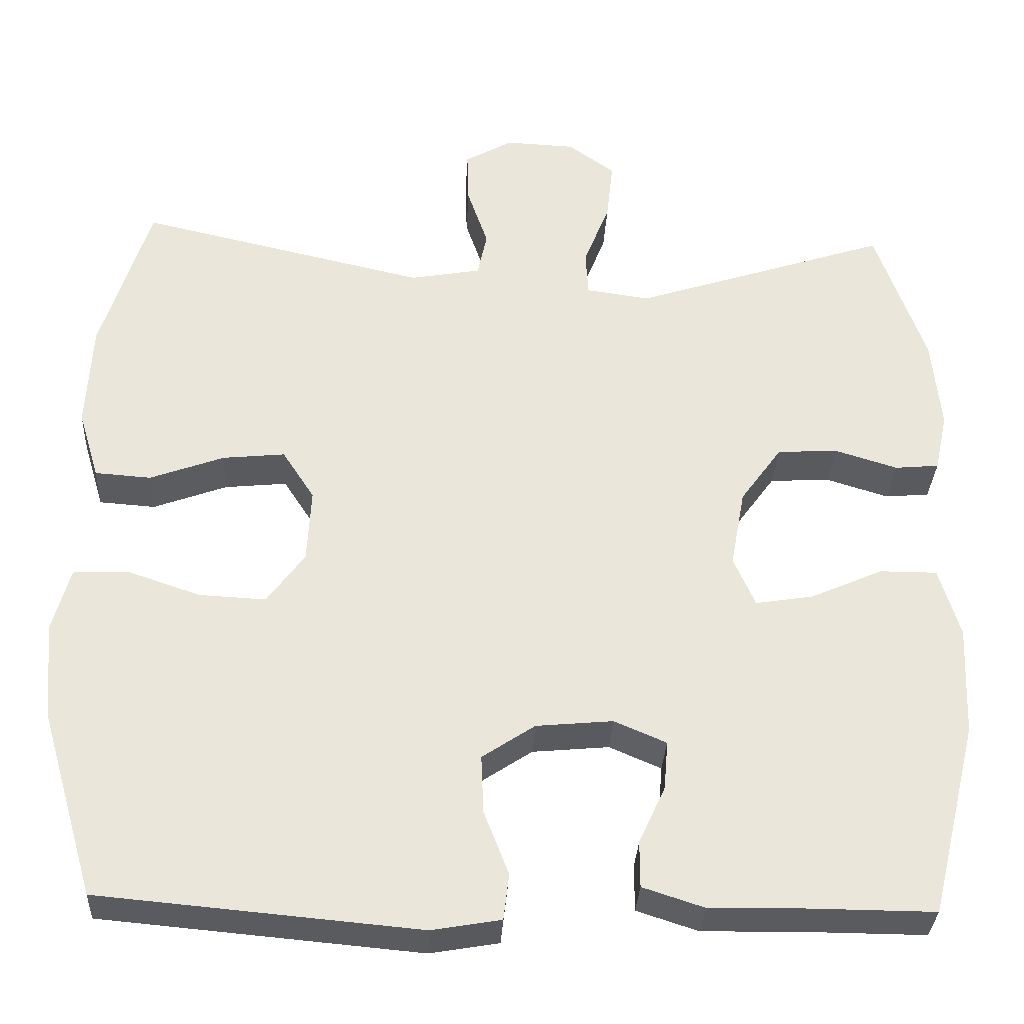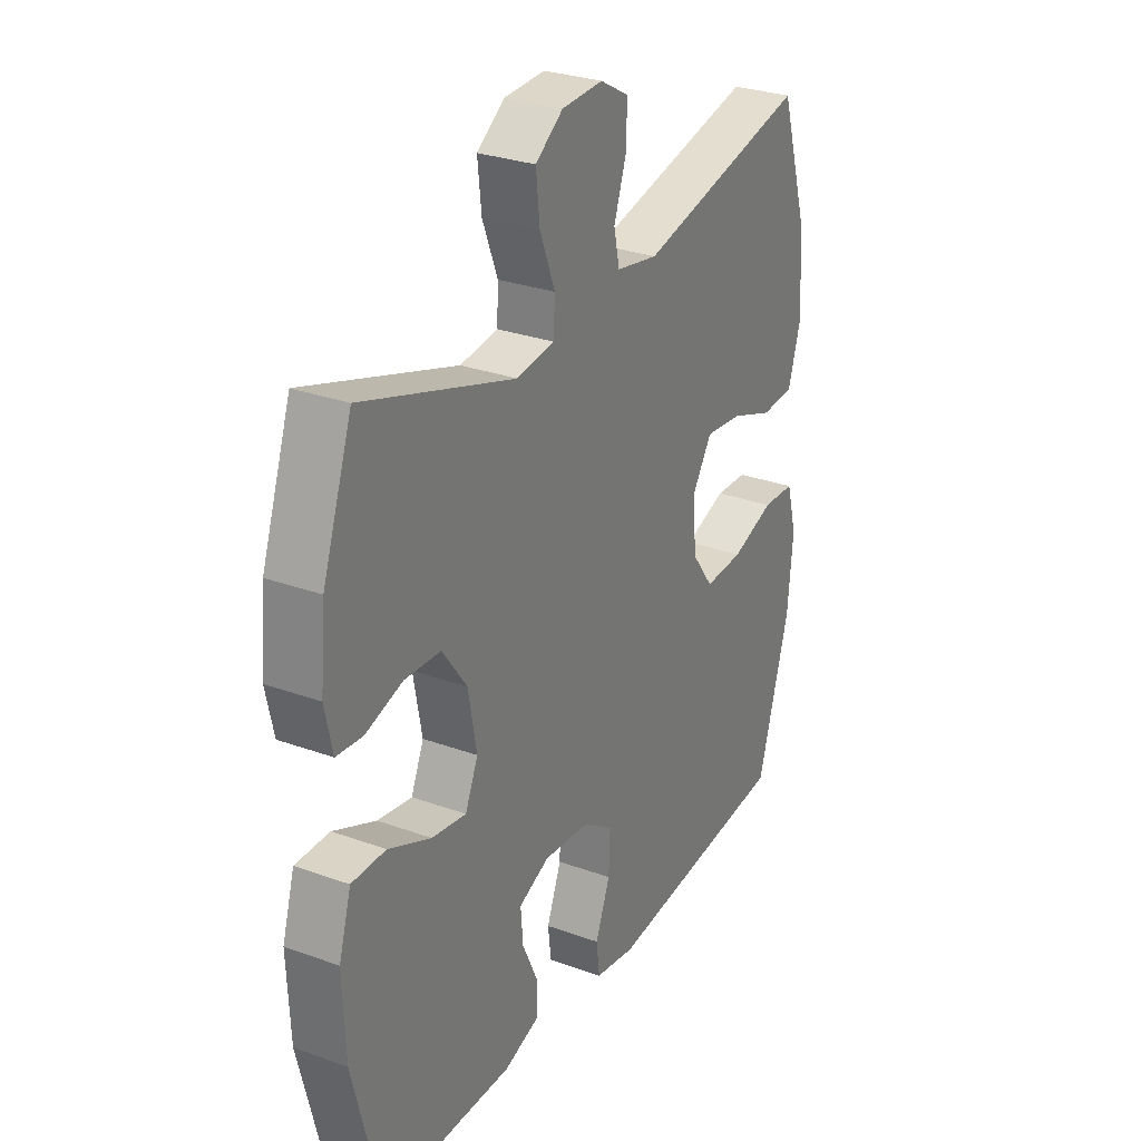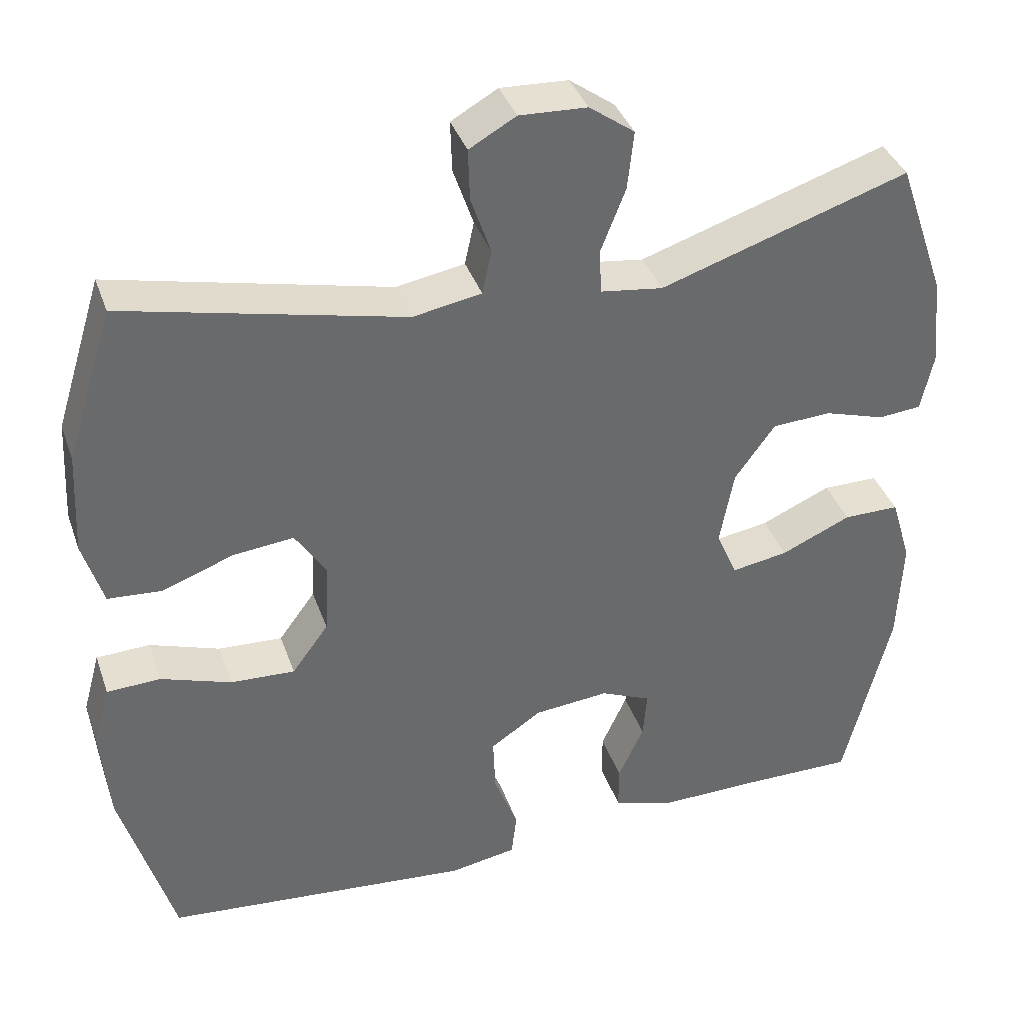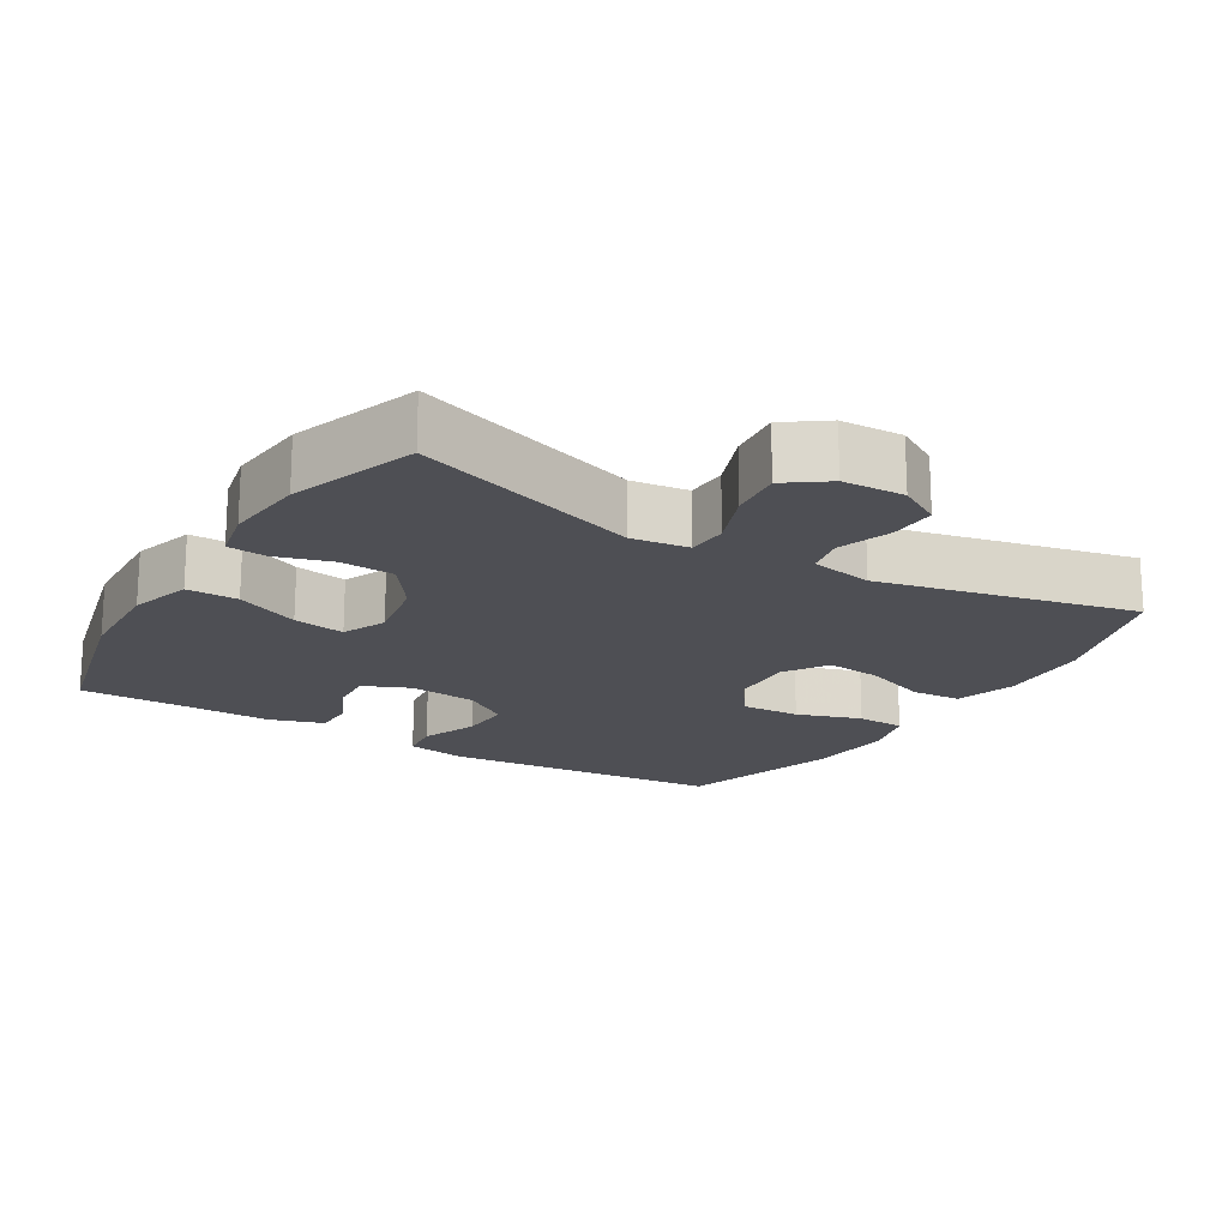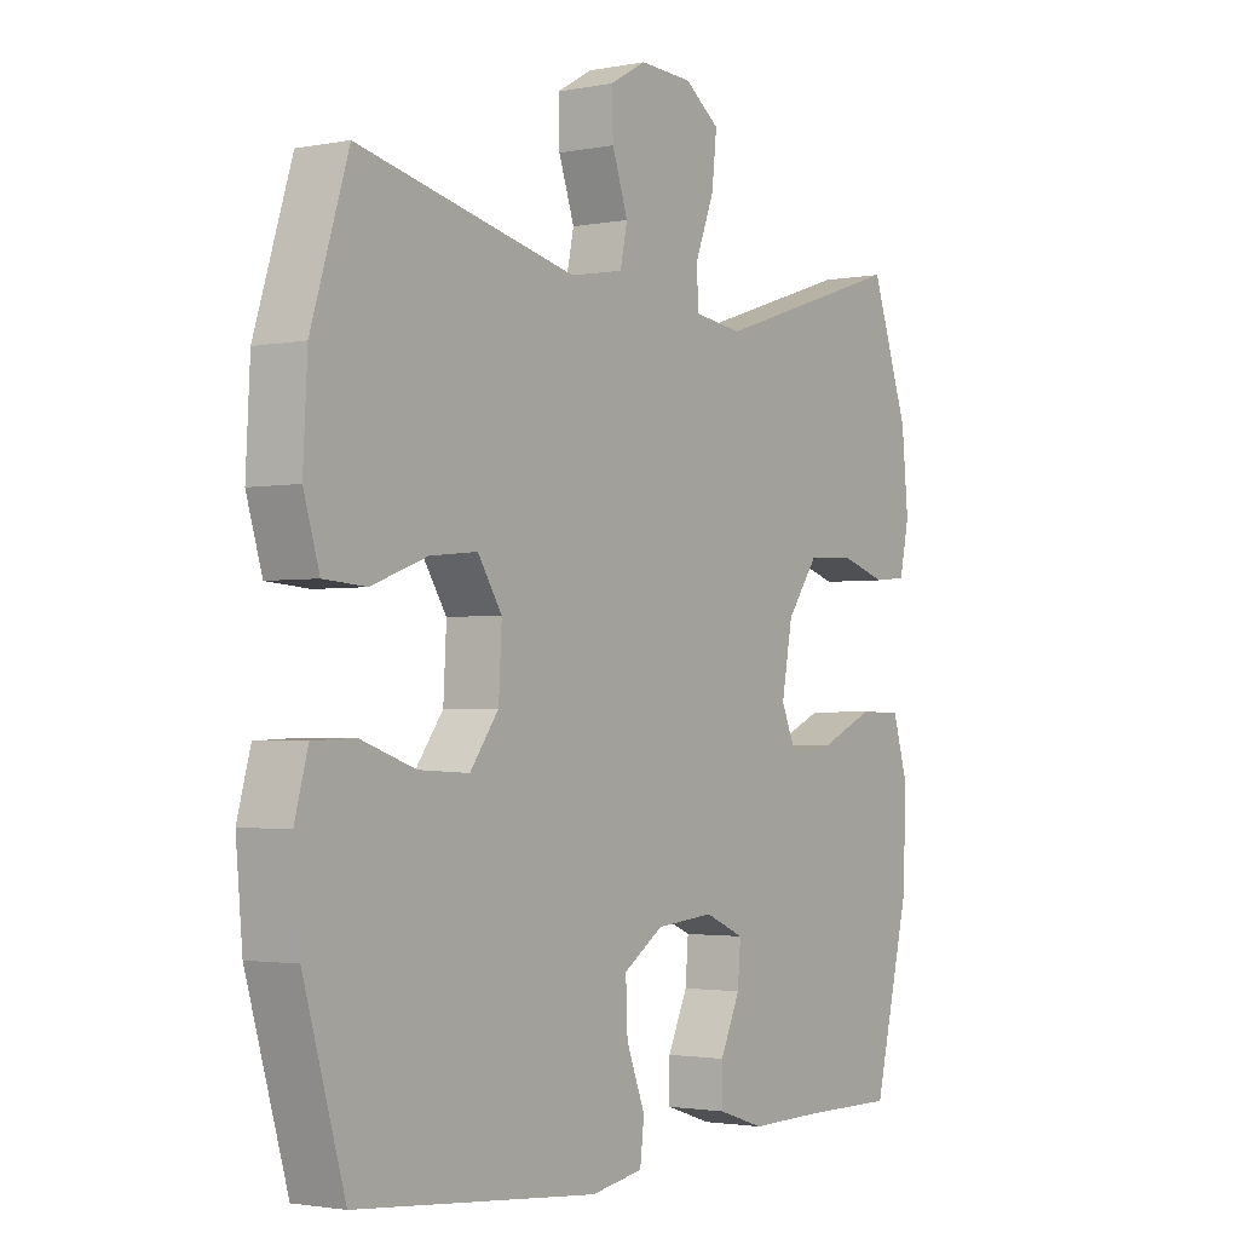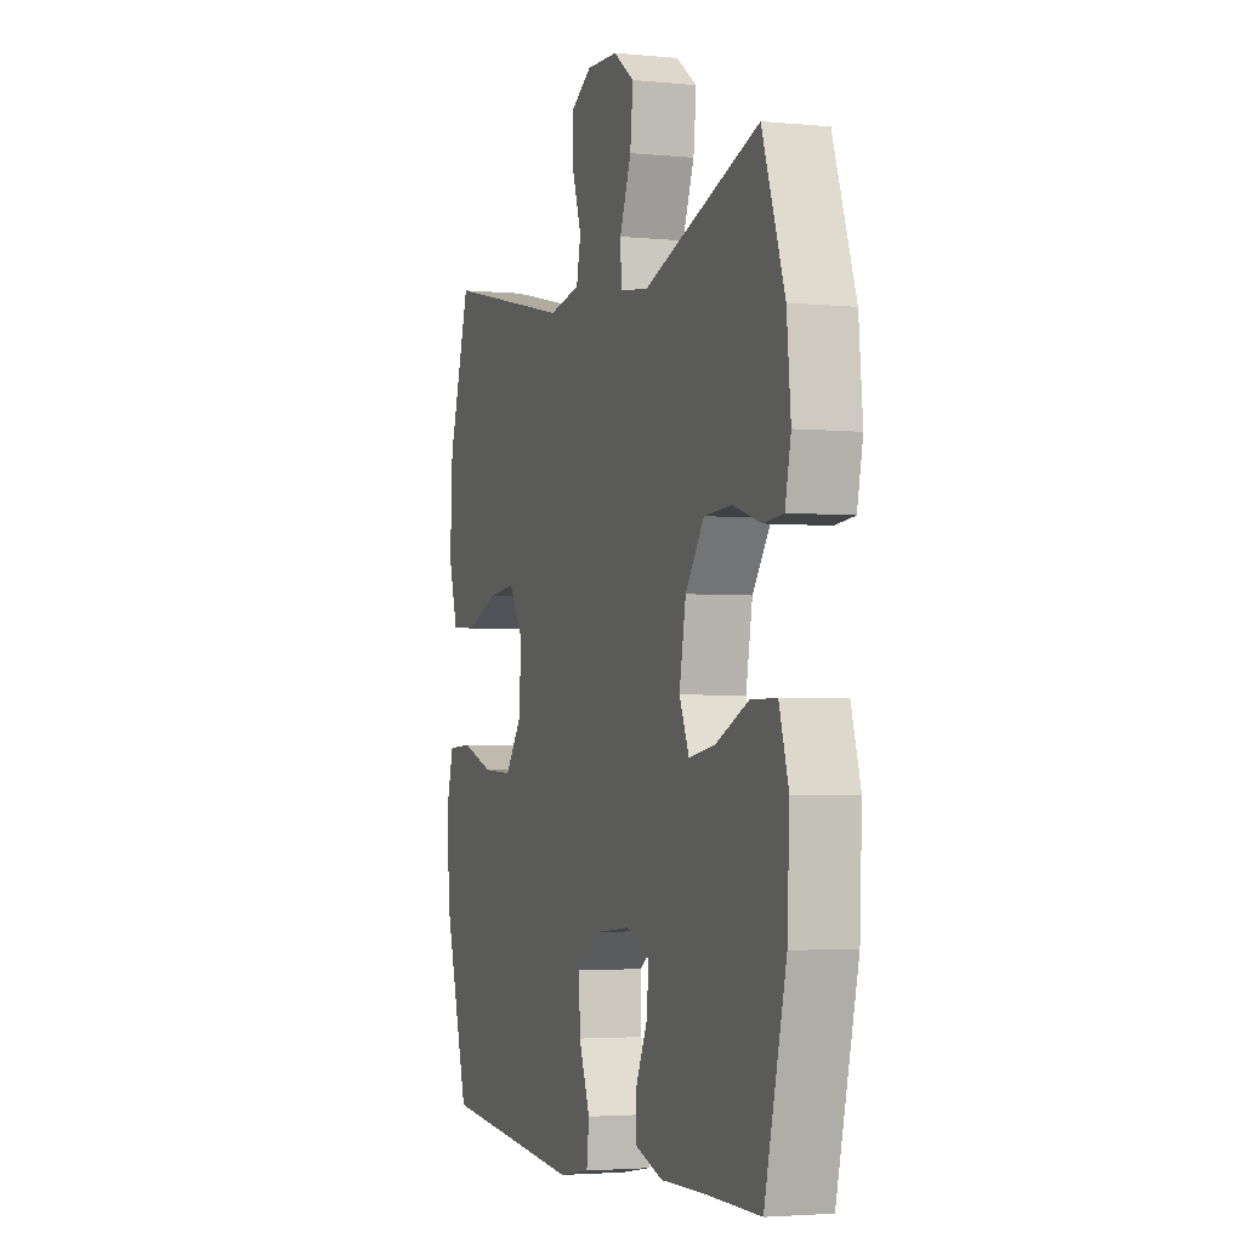
<metadata>
{"format":"obj","ext":"obj","renderer":"f3d","projection":"perspective","resolution":1024,"background":"white","views":[{"elev":-32.4,"azim":177.1,"up":"+Z"},{"elev":28.9,"azim":-61.6,"up":"+Z"},{"elev":37.7,"azim":161.8,"up":"+Z"},{"elev":-18.4,"azim":-31.3,"up":"+Y"},{"elev":-2.2,"azim":124.5,"up":"+Z"},{"elev":-3.1,"azim":-108.7,"up":"+Z"}]}
</metadata>
<code>
v -0.5 0.07 -0.5
v -0.56 0.07 -0.257
v -0.566 0.07 -0.119
v -0.54 0.07 -0.032
v -0.468 0.07 -0.032
v -0.378 0.07 -0.072
v -0.305 0.07 -0.084
v -0.278 0.07 -0.022
v -0.296 0.07 0.076
v -0.348 0.07 0.148
v -0.424 0.07 0.152
v -0.502 0.07 0.128
v -0.557 0.07 0.133
v -0.573 0.07 0.207
v -0.562 0.07 0.322
v -0.5 0.07 0.5
v -0.18 0.07 0.395
v -0.1 0.07 0.406
v -0.097 0.07 0.463
v -0.129 0.07 0.545
v -0.137 0.07 0.62
v -0.079 0.07 0.662
v 0.008 0.07 0.666
v 0.068 0.07 0.632
v 0.066 0.07 0.566
v 0.04 0.07 0.49
v 0.052 0.07 0.434
v 0.14 0.07 0.418
v 0.5 0.07 0.5
v 0.561 0.07 0.304
v 0.568 0.07 0.171
v 0.542 0.07 0.085
v 0.472 0.07 0.08
v 0.38 0.07 0.114
v 0.302 0.07 0.122
v 0.262 0.07 0.06
v 0.267 0.07 -0.033
v 0.314 0.07 -0.097
v 0.397 0.07 -0.093
v 0.488 0.07 -0.062
v 0.557 0.07 -0.065
v 0.579 0.07 -0.145
v 0.568 0.07 -0.268
v 0.5 0.07 -0.5
v 0.101 0.07 -0.536
v 0.015 0.07 -0.521
v 0.008 0.07 -0.463
v 0.039 0.07 -0.383
v 0.042 0.07 -0.31
v -0.024 0.07 -0.266
v -0.12 0.07 -0.257
v -0.185 0.07 -0.285
v -0.18 0.07 -0.346
v -0.147 0.07 -0.418
v -0.147 0.07 -0.476
v -0.224 0.07 -0.501
v -0.345 0.07 -0.499
v -0.5 0 -0.5
v -0.56 0 -0.257
v -0.566 0 -0.119
v -0.54 0 -0.032
v -0.468 0 -0.032
v -0.378 0 -0.072
v -0.305 0 -0.084
v -0.278 0 -0.022
v -0.296 0 0.076
v -0.348 0 0.148
v -0.424 0 0.152
v -0.502 0 0.128
v -0.557 0 0.133
v -0.573 0 0.207
v -0.562 0 0.322
v -0.5 0 0.5
v -0.18 0 0.395
v -0.1 0 0.406
v -0.097 0 0.463
v -0.129 0 0.545
v -0.137 0 0.62
v -0.079 0 0.662
v 0.008 0 0.666
v 0.068 0 0.632
v 0.066 0 0.566
v 0.04 0 0.49
v 0.052 0 0.434
v 0.14 0 0.418
v 0.5 0 0.5
v 0.561 0 0.304
v 0.568 0 0.171
v 0.542 0 0.085
v 0.472 0 0.08
v 0.38 0 0.114
v 0.302 0 0.122
v 0.262 0 0.06
v 0.267 0 -0.033
v 0.314 0 -0.097
v 0.397 0 -0.093
v 0.488 0 -0.062
v 0.557 0 -0.065
v 0.579 0 -0.145
v 0.568 0 -0.268
v 0.5 0 -0.5
v 0.101 0 -0.536
v 0.015 0 -0.521
v 0.008 0 -0.463
v 0.039 0 -0.383
v 0.042 0 -0.31
v -0.024 0 -0.266
v -0.12 0 -0.257
v -0.185 0 -0.285
v -0.18 0 -0.346
v -0.147 0 -0.418
v -0.147 0 -0.476
v -0.224 0 -0.501
v -0.345 0 -0.499
f 54 55 56 57
f 53 54 57 1
f 52 53 1 2
f 51 52 2 3
f 50 51 3 4
f 45 46 47 48
f 45 48 49
f 44 45 49
f 43 44 49 50
f 39 40 41 42
f 38 39 42 43
f 31 32 33 34
f 31 34 35
f 28 29 30 31
f 27 28 31 35
f 23 24 25 26
f 21 22 23 26
f 19 20 21 26
f 18 19 26 27
f 14 15 16 17
f 14 17 18
f 11 12 13 14
f 10 11 14 18
f 9 10 18 27
f 50 4 5 6
f 50 6 7
f 38 43 50 7
f 37 38 7 8
f 36 37 8 9
f 9 27 35 36
f 114 113 112 111
f 58 114 111 110
f 59 58 110 109
f 60 59 109 108
f 61 60 108 107
f 105 104 103 102
f 106 105 102
f 106 102 101
f 107 106 101 100
f 99 98 97 96
f 100 99 96 95
f 91 90 89 88
f 92 91 88
f 88 87 86 85
f 92 88 85 84
f 83 82 81 80
f 83 80 79 78
f 83 78 77 76
f 84 83 76 75
f 74 73 72 71
f 75 74 71
f 71 70 69 68
f 75 71 68 67
f 84 75 67 66
f 63 62 61 107
f 64 63 107
f 64 107 100 95
f 65 64 95 94
f 66 65 94 93
f 93 92 84 66
f 1 58 59 2
f 2 59 60 3
f 3 60 61 4
f 4 61 62 5
f 5 62 63 6
f 6 63 64 7
f 7 64 65 8
f 8 65 66 9
f 9 66 67 10
f 10 67 68 11
f 11 68 69 12
f 12 69 70 13
f 13 70 71 14
f 14 71 72 15
f 15 72 73 16
f 16 73 74 17
f 17 74 75 18
f 18 75 76 19
f 19 76 77 20
f 20 77 78 21
f 21 78 79 22
f 22 79 80 23
f 23 80 81 24
f 24 81 82 25
f 25 82 83 26
f 26 83 84 27
f 27 84 85 28
f 28 85 86 29
f 29 86 87 30
f 30 87 88 31
f 31 88 89 32
f 32 89 90 33
f 33 90 91 34
f 34 91 92 35
f 35 92 93 36
f 36 93 94 37
f 37 94 95 38
f 38 95 96 39
f 39 96 97 40
f 40 97 98 41
f 41 98 99 42
f 42 99 100 43
f 43 100 101 44
f 44 101 102 45
f 45 102 103 46
f 46 103 104 47
f 47 104 105 48
f 48 105 106 49
f 49 106 107 50
f 50 107 108 51
f 51 108 109 52
f 52 109 110 53
f 53 110 111 54
f 54 111 112 55
f 55 112 113 56
f 56 113 114 57
f 57 114 58 1

</code>
